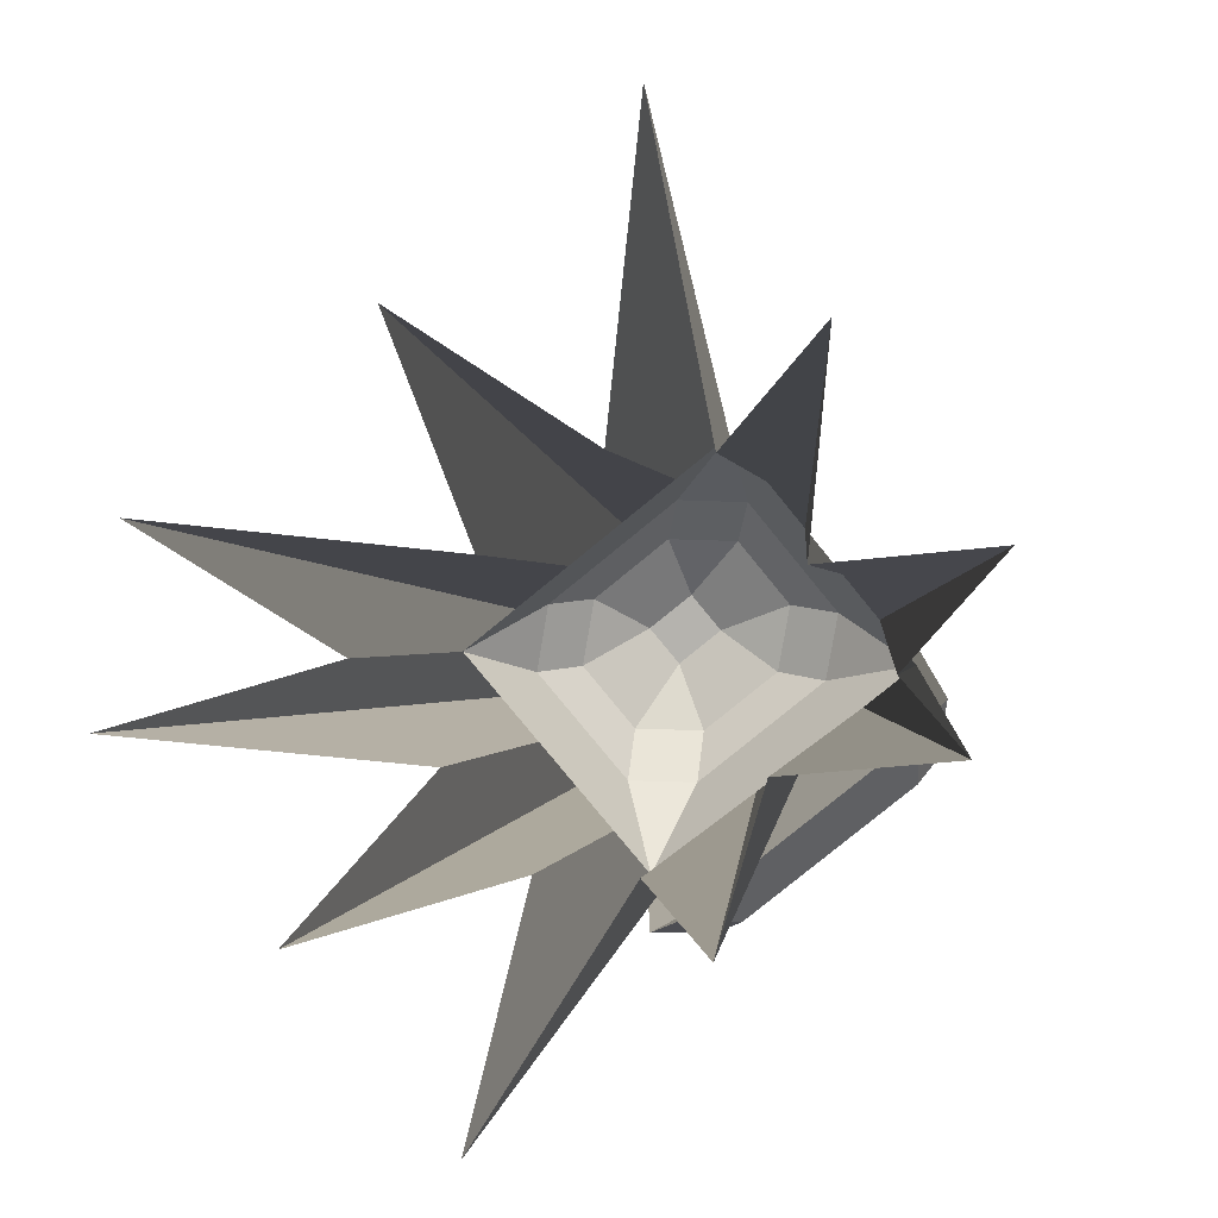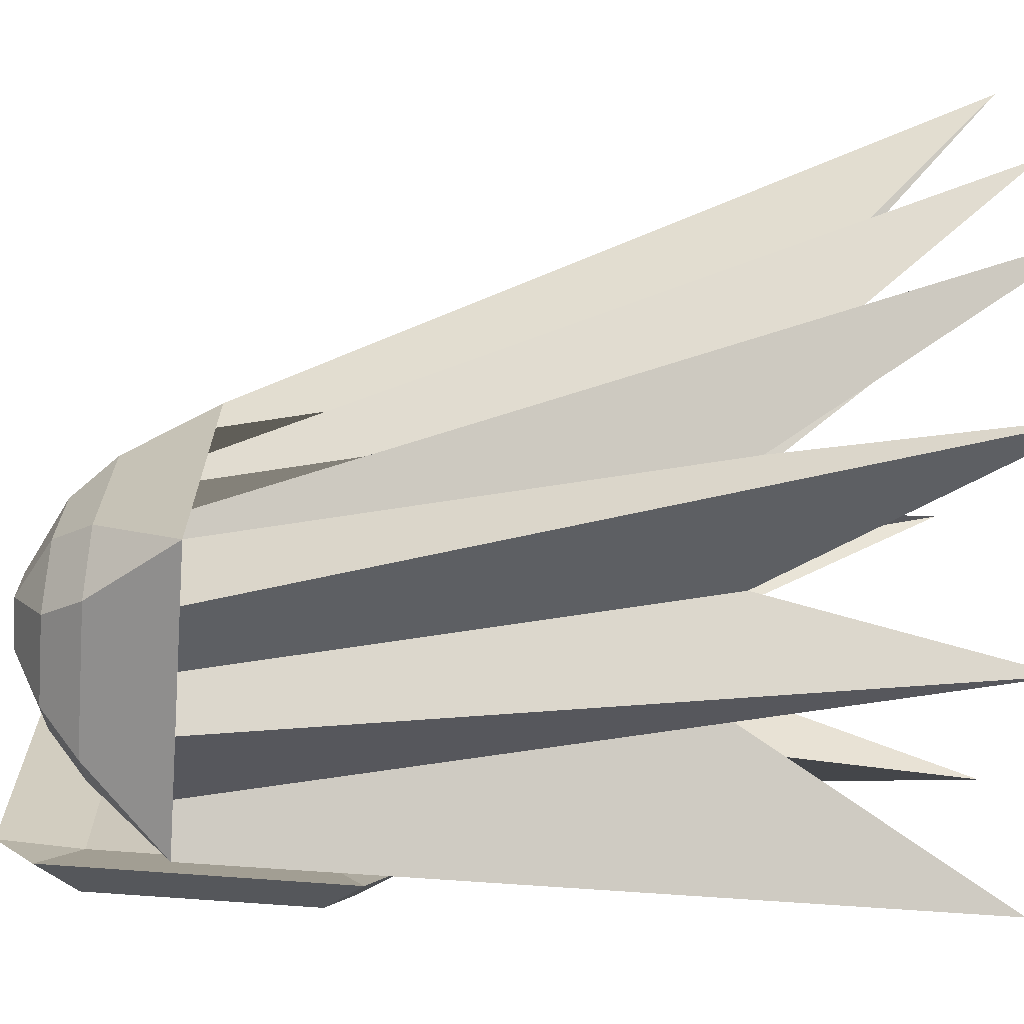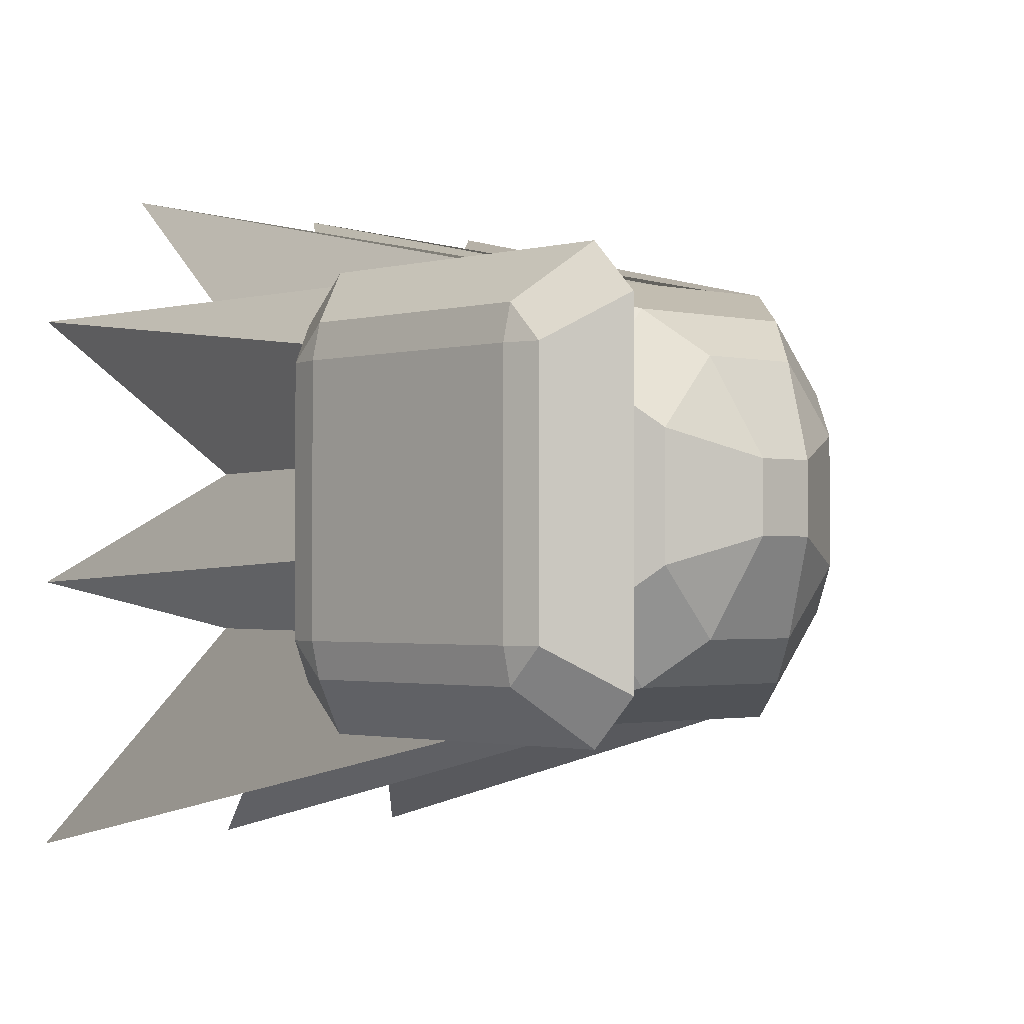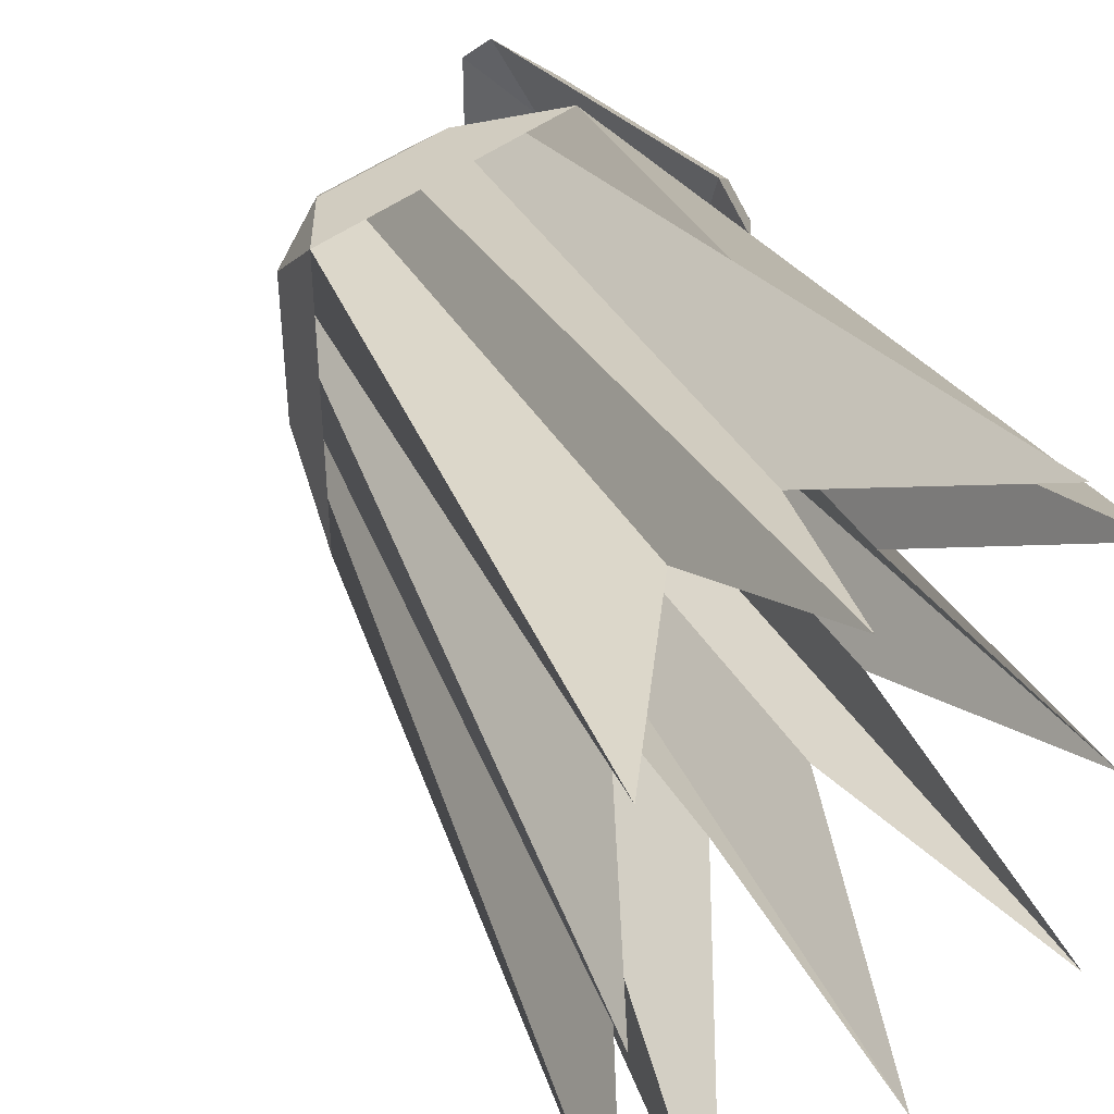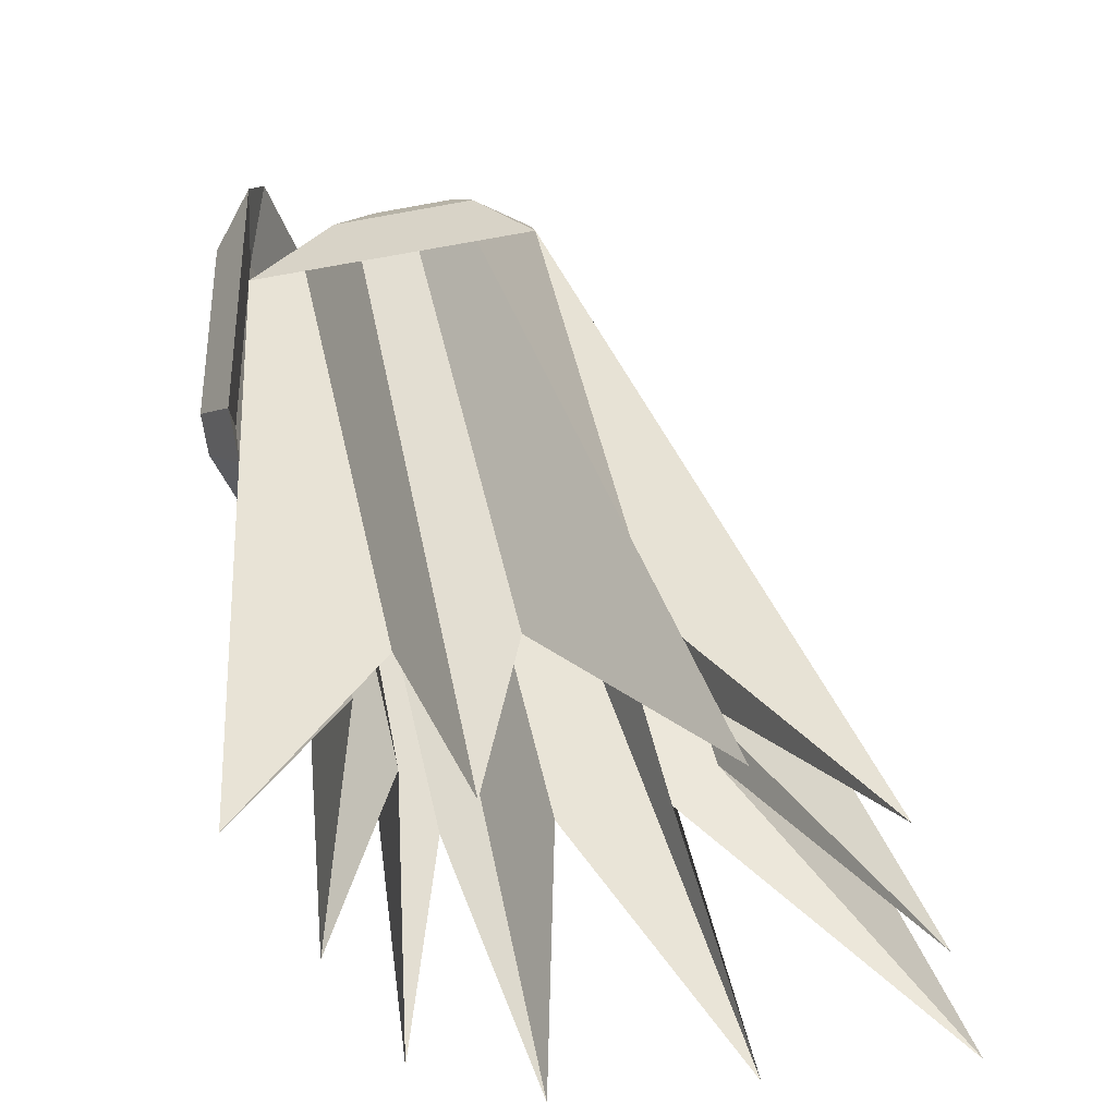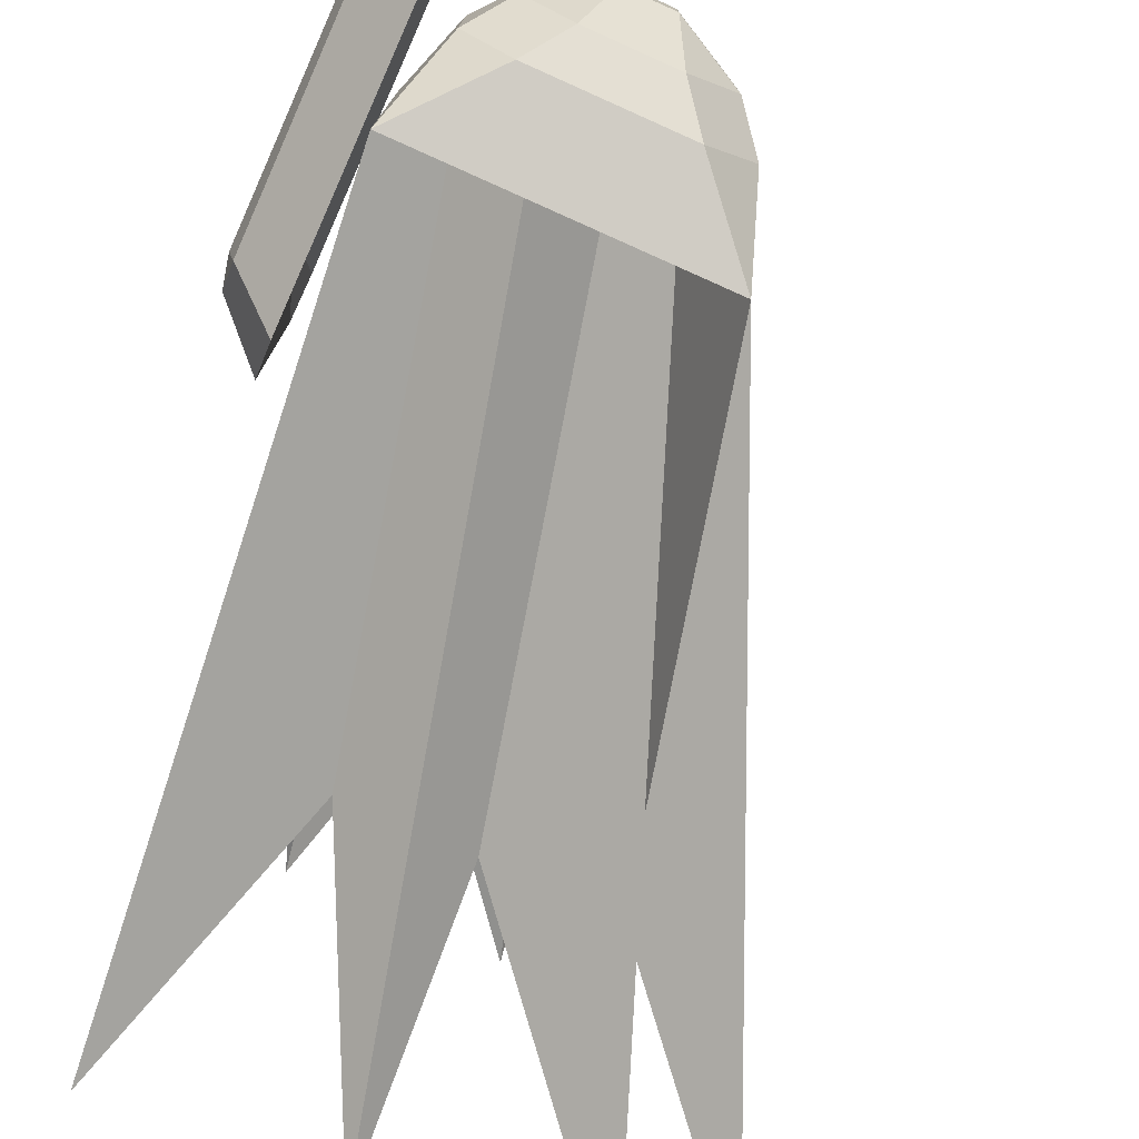
<metadata>
{"format":"obj","ext":"obj","renderer":"f3d","projection":"perspective","resolution":1024,"background":"white","views":[{"elev":-79.9,"azim":-50.7,"up":"+Y"},{"elev":-68.8,"azim":-94.4,"up":"+Z"},{"elev":-1.5,"azim":137.0,"up":"+Z"},{"elev":43.3,"azim":-43.0,"up":"+Z"},{"elev":-34.0,"azim":-165.4,"up":"+Y"},{"elev":-76.9,"azim":155.9,"up":"+Z"}]}
</metadata>
<code>
o Cube.001_Cube.002
v 0.8059 -8.846 3.488
v -9.484 -13.69 6.279
v 1.455 -13.69 -6.279
v -5.271 -8.846 -3.488
v 1.851 3.181 1.015
v 0.5032 3.898 0.5776
v 0.884 3.181 2.125
v 2.48 2.374 1.737
v 1.513 2.374 2.847
v 3.039 0.6454 3.488
v -0.5032 3.898 0.5776
v -1.851 3.181 1.015
v -0.884 3.181 2.125
v -2.48 2.374 1.737
v -3.039 0.6454 3.488
v -1.513 2.374 2.847
v 0.5032 3.898 -0.5776
v 1.851 3.181 -1.015
v 0.884 3.181 -2.125
v 2.48 2.374 -1.737
v 3.039 0.6454 -3.488
v 1.513 2.374 -2.847
v -0.5032 3.898 -0.5776
v -0.884 3.181 -2.125
v -1.851 3.181 -1.015
v -1.513 2.374 -2.847
v -3.039 0.6454 -3.488
v -2.48 2.374 -1.737
v -4.056 -8.846 3.488
v -5.108 -13.69 6.279
v -1.625 -8.846 3.488
v -0.7326 -13.69 6.279
v -0.4096 -8.846 -3.488
v -2.92 -13.69 -6.279
v -2.84 -8.846 -3.488
v -7.296 -13.69 -6.279
v 0.3019 3.898 0.5776
v 0.1006 3.898 0.5776
v -0.1006 3.898 0.5776
v -0.3019 3.898 0.5776
v -0.5304 3.181 2.125
v -0.1768 3.181 2.125
v 0.1768 3.181 2.125
v 0.5304 3.181 2.125
v -1.823 0.6454 3.488
v -0.6077 0.6454 3.488
v 0.6077 0.6454 3.488
v 1.823 0.6454 3.488
v 0.9079 2.374 2.847
v 0.3026 2.374 2.847
v -0.3026 2.374 2.847
v -0.9079 2.374 2.847
v -0.3019 3.898 -0.5776
v -0.1006 3.898 -0.5776
v 0.1006 3.898 -0.5776
v 0.3019 3.898 -0.5776
v 0.5304 3.181 -2.125
v 0.1768 3.181 -2.125
v -0.1768 3.181 -2.125
v -0.5304 3.181 -2.125
v 1.823 0.6454 -3.488
v 0.6077 0.6454 -3.488
v -0.6077 0.6454 -3.488
v -1.823 0.6454 -3.488
v -0.9079 2.374 -2.847
v -0.3026 2.374 -2.847
v 0.3026 2.374 -2.847
v 0.9079 2.374 -2.847
v -9.484 -13.69 -3.767
v -5.271 -8.846 -0.6977
v -9.484 -13.69 1.256
v -5.271 -8.846 2.093
v 1.455 -13.69 3.767
v 0.8059 -8.846 0.6977
v 1.455 -13.69 -1.256
v 0.8059 -8.846 -2.093
v -0.5032 3.898 0.3466
v -0.5032 3.898 0.1155
v -0.5032 3.898 -0.1155
v -0.5032 3.898 -0.3466
v -1.851 3.181 -0.6089
v -1.851 3.181 -0.203
v -1.851 3.181 0.203
v -1.851 3.181 0.6089
v -3.039 0.6454 -2.093
v -3.039 0.6454 -0.6977
v -3.039 0.6454 0.6977
v -3.039 0.6454 2.093
v -2.48 2.374 1.042
v -2.48 2.374 0.3474
v -2.48 2.374 -0.3474
v -2.48 2.374 -1.042
v 0.5032 3.898 -0.3466
v 0.5032 3.898 -0.1155
v 0.5032 3.898 0.1155
v 0.5032 3.898 0.3466
v 1.851 3.181 0.6089
v 1.851 3.181 0.203
v 1.851 3.181 -0.203
v 1.851 3.181 -0.6089
v 3.039 0.6454 2.093
v 3.039 0.6454 0.6977
v 3.039 0.6454 -0.6977
v 3.039 0.6454 -2.093
v 2.48 2.374 -1.042
v 2.48 2.374 -0.3474
v 2.48 2.374 0.3474
v 2.48 2.374 1.042
v -0.3019 3.898 0.3466
v -0.3019 3.898 0.1155
v -0.3019 3.898 -0.1155
v -0.3019 3.898 -0.3466
v -0.1006 3.898 0.3466
v -0.1006 3.898 0.1155
v -0.1006 3.898 -0.1155
v -0.1006 3.898 -0.3466
v 0.1006 3.898 0.3466
v 0.1006 3.898 0.1155
v 0.1006 3.898 -0.1155
v 0.1006 3.898 -0.3466
v 0.3019 3.898 0.3466
v 0.3019 3.898 0.1155
v 0.3019 3.898 -0.1155
v 0.3019 3.898 -0.3466
v 4.15 -2.64 2.174
v 4.287 -2.043 2.174
v 4.15 -2.043 2.771
v 4.287 2.305 2.174
v 4.15 2.902 2.174
v 4.15 2.305 2.771
v 3.151 -3.547 2.886
v 3.151 -2.755 3.678
v 3.618 -2.043 2.174
v 3.151 3.809 2.886
v 3.618 2.305 2.174
v 3.151 3.017 3.678
v 4.15 -2.64 -2.174
v 4.15 -2.043 -2.771
v 4.287 -2.043 -2.174
v 4.15 2.902 -2.174
v 4.287 2.305 -2.174
v 4.15 2.305 -2.771
v 3.151 -3.547 -2.886
v 3.618 -2.043 -2.174
v 3.151 -2.755 -3.678
v 3.151 3.809 -2.886
v 3.151 3.017 -3.678
v 3.618 2.305 -2.174
f 29 45 15 2
f 73 101 10 1
f 57 19 22 68
f 121 37 6 96
f 69 85 27 4
f 33 61 21 3
f 41 13 16 52
f 81 25 28 92
f 5 6 7
f 8 9 10
f 11 12 13
f 14 15 16
f 17 18 19
f 20 21 22
f 23 24 25
f 26 27 28
f 8 5 7 9
f 40 11 13 41
f 12 14 16 13
f 48 10 9 49
f 80 23 25 81
f 24 26 28 25
f 88 15 14 89
f 56 17 19 57
f 18 20 22 19
f 64 27 26 65
f 96 6 5 97
f 104 21 20 105
f 97 5 8 108
f 21 61 68 22
f 61 62 67 68
f 62 63 66 67
f 63 64 65 66
f 23 53 60 24
f 53 54 59 60
f 54 55 58 59
f 55 56 57 58
f 15 45 52 16
f 45 46 51 52
f 46 47 50 51
f 47 48 49 50
f 6 37 44 7
f 37 38 43 44
f 38 39 42 43
f 39 40 41 42
f 7 44 49 9
f 44 43 50 49
f 43 42 51 50
f 42 41 52 51
f 4 27 64 36
f 36 64 63 35
f 35 63 62 34
f 34 62 61 33
f 77 11 40 109
f 109 40 39 113
f 113 39 38 117
f 117 38 37 121
f 24 60 65 26
f 60 59 66 65
f 59 58 67 66
f 58 57 68 67
f 1 10 48 32
f 32 48 47 31
f 31 47 46 30
f 30 46 45 29
f 55 120 124 56
f 120 119 123 124
f 119 118 122 123
f 118 117 121 122
f 54 116 120 55
f 116 115 119 120
f 115 114 118 119
f 114 113 117 118
f 53 112 116 54
f 112 111 115 116
f 111 110 114 115
f 110 109 113 114
f 23 80 112 53
f 80 79 111 112
f 79 78 110 111
f 78 77 109 110
f 18 100 105 20
f 100 99 106 105
f 99 98 107 106
f 98 97 108 107
f 10 101 108 8
f 101 102 107 108
f 102 103 106 107
f 103 104 105 106
f 17 93 100 18
f 93 94 99 100
f 94 95 98 99
f 95 96 97 98
f 27 85 92 28
f 85 86 91 92
f 86 87 90 91
f 87 88 89 90
f 11 77 84 12
f 77 78 83 84
f 78 79 82 83
f 79 80 81 82
f 12 84 89 14
f 84 83 90 89
f 83 82 91 90
f 82 81 92 91
f 2 15 88 72
f 72 88 87 71
f 71 87 86 70
f 70 86 85 69
f 56 124 93 17
f 124 123 94 93
f 123 122 95 94
f 122 121 96 95
f 3 21 104 76
f 76 104 103 75
f 75 103 102 74
f 74 102 101 73
f 139 141 128 126
f 145 147 142 138
f 146 134 129 140
f 127 130 136 132
f 133 135 148 144
f 125 126 127
f 128 129 130
f 131 132 133
f 134 135 136
f 137 138 139
f 140 141 142
f 143 144 145
f 146 147 148
f 131 125 127 132
f 126 128 130 127
f 129 134 136 130
f 135 133 132 136
f 143 131 133 144
f 134 146 148 135
f 147 145 144 148
f 137 143 145 138
f 146 140 142 147
f 141 139 138 142
f 125 137 139 126
f 140 129 128 141
f 131 143 137 125

</code>
